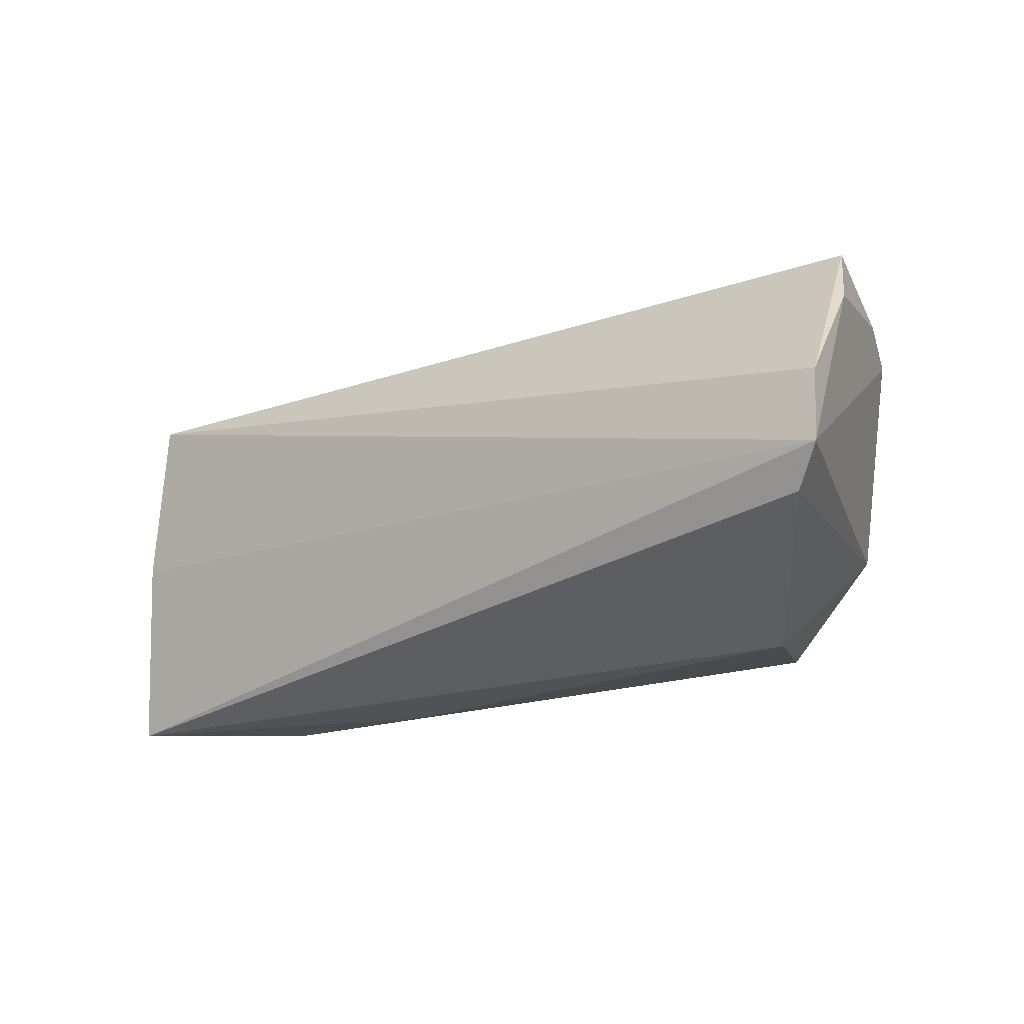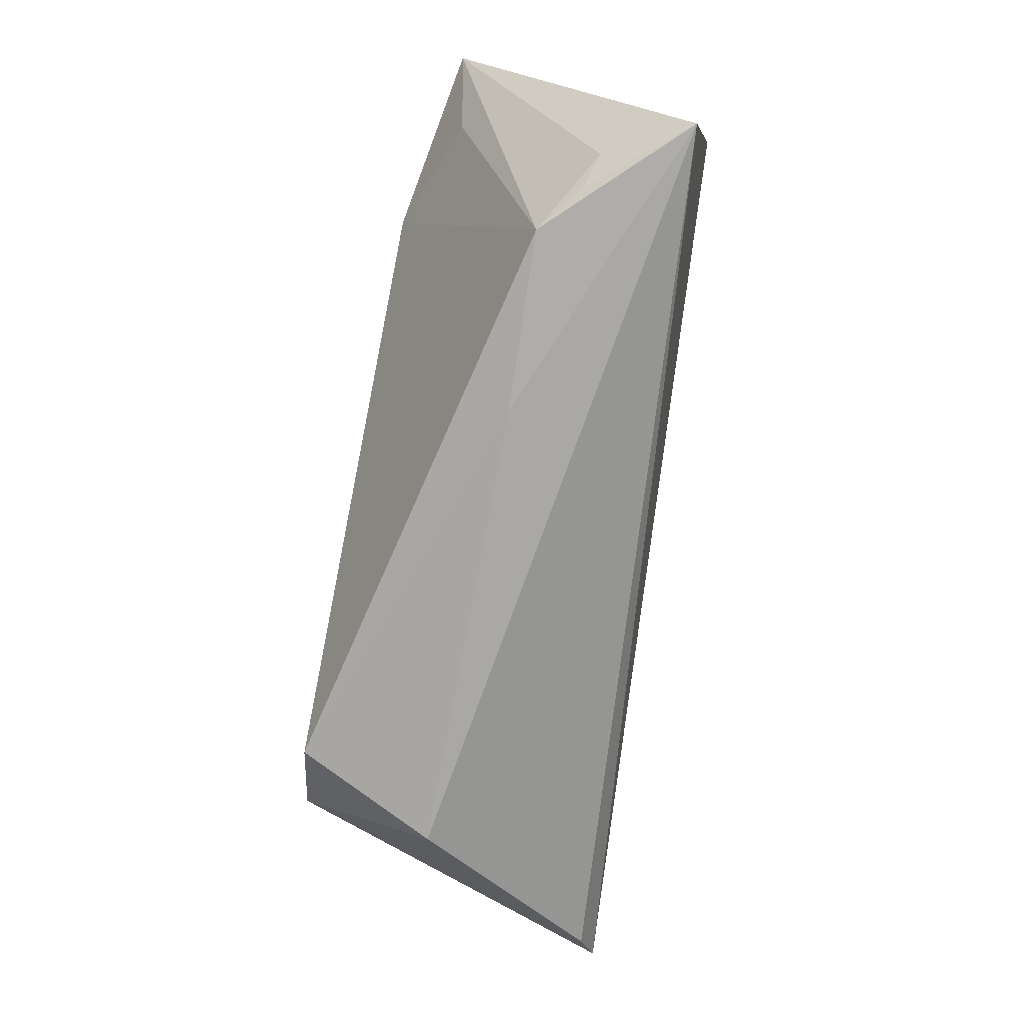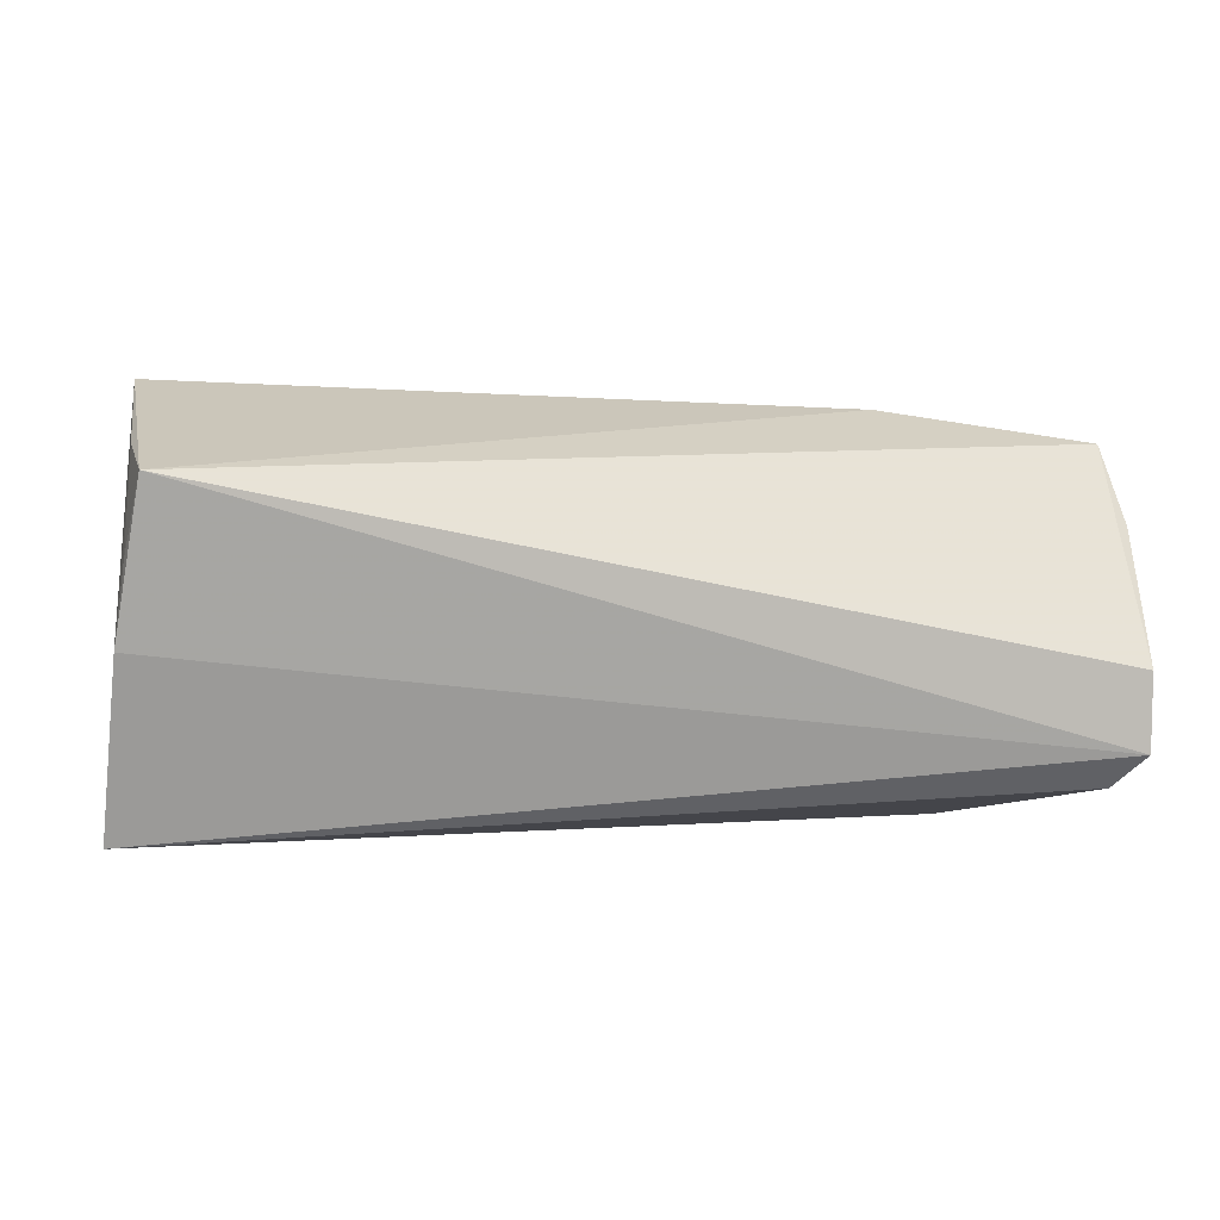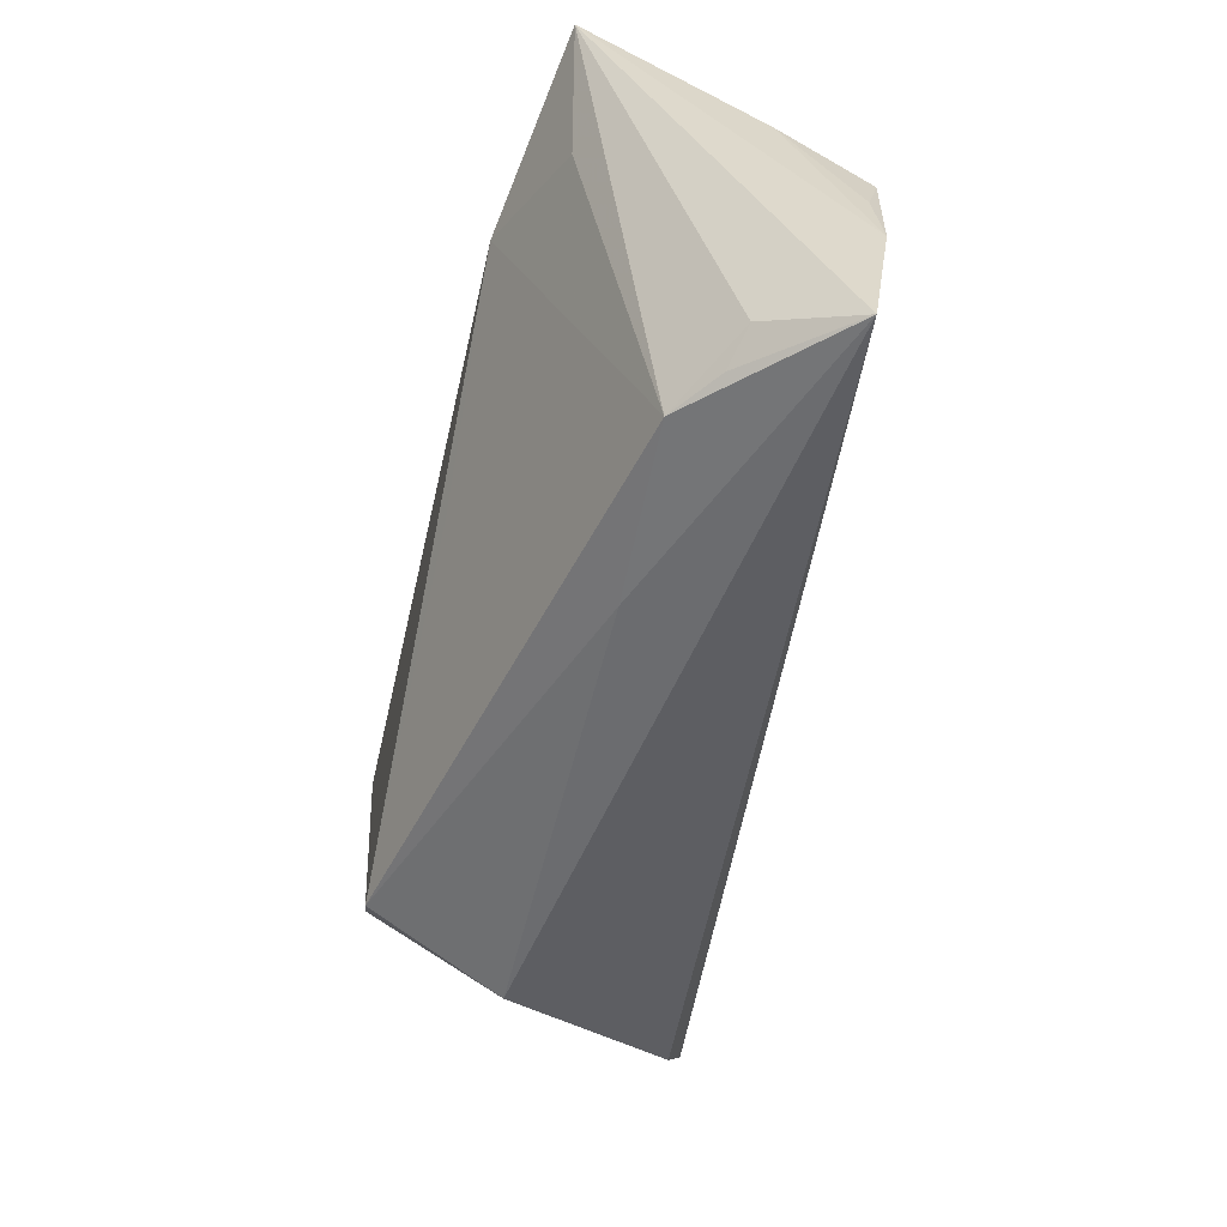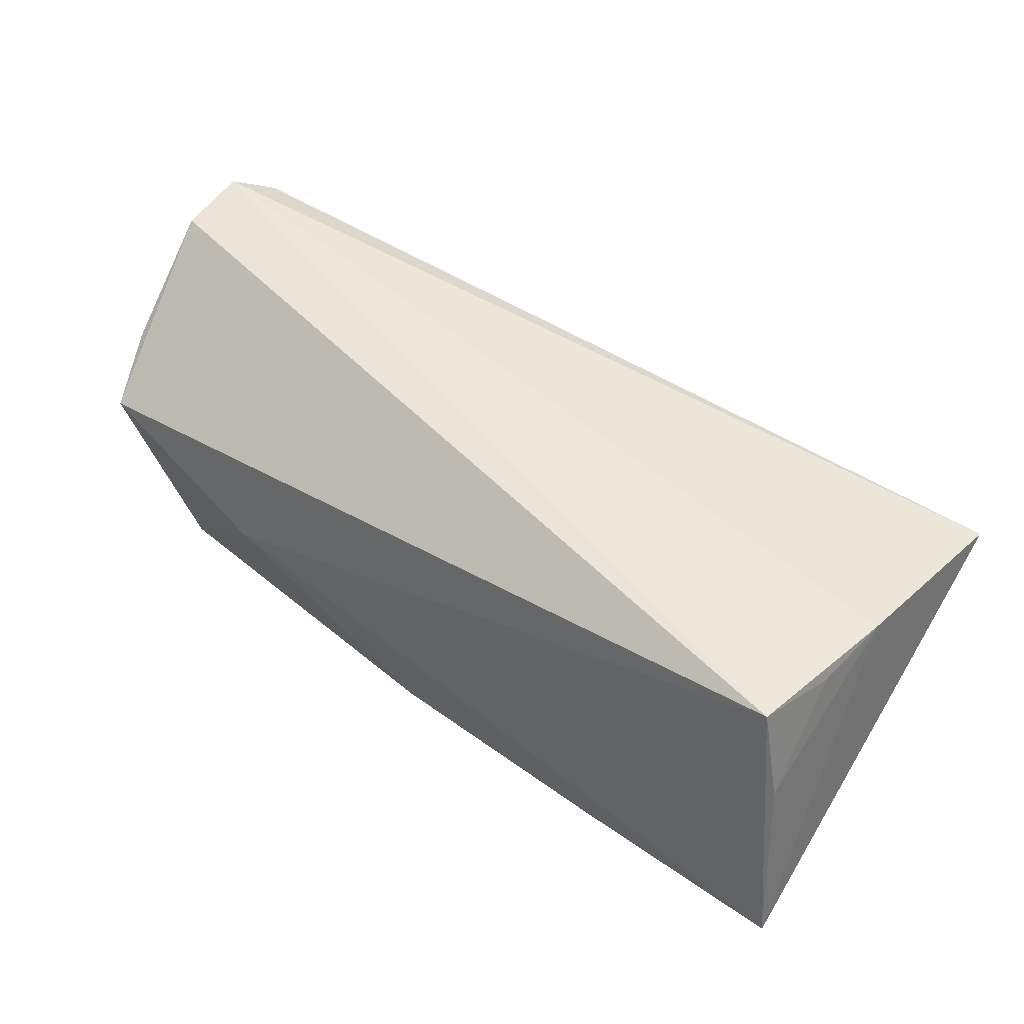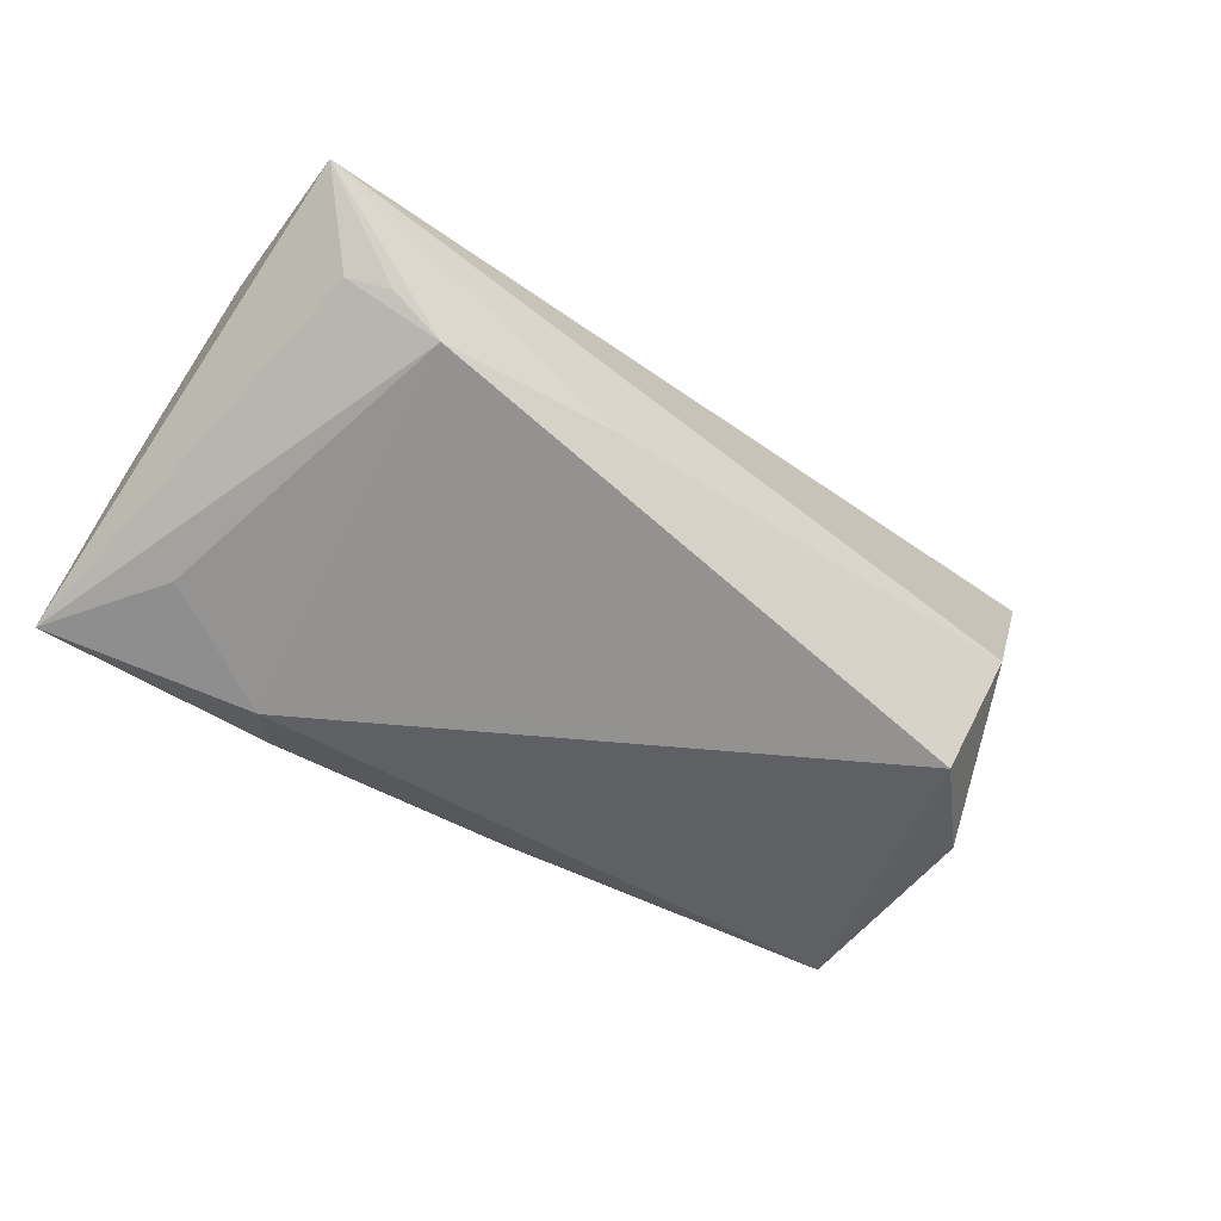
<metadata>
{"format":"obj","ext":"obj","renderer":"f3d","projection":"perspective","resolution":1024,"background":"white","views":[{"elev":-21.2,"azim":36.7,"up":"+Y"},{"elev":-75.0,"azim":-100.2,"up":"+Y"},{"elev":10.0,"azim":0.5,"up":"+Y"},{"elev":-53.6,"azim":-102.9,"up":"+Y"},{"elev":52.9,"azim":-144.4,"up":"+Z"},{"elev":-42.7,"azim":-38.6,"up":"+Z"}]}
</metadata>
<code>
v 0.05029 0.01393 -0.004991
v 0.05154 -0.01526 0.0192
v -0.05401 -0.02408 0.01199
v -0.04735 0.01739 0.01804
v -0.04981 0.007806 0.01563
v 0.03671 -0.02408 -0.003229
v -0.03243 0.01718 -0.02003
v -0.0511 -0.001843 0.01605
v 0.02946 -0.02074 -0.02003
v -0.05497 0.02411 -0.0159
v 0.04059 -0.01017 -0.0191
v 0.02874 0.02172 -0.002865
v -0.02765 0.02237 -0.01833
v -0.01819 -0.02404 -0.00287
v 0.05187 0.01882 0.005545
v -0.03917 -0.02312 -0.003487
v 0.001578 0.02126 -0.01839
v 0.04425 0.01606 -0.02003
v -0.04853 -0.01969 0.002301
v 0.04845 0.0111 -0.01066
v 0.05518 -0.002551 0.02089
v 0.05424 0.01068 0.01063
v -0.05075 0.01892 0.006121
v -0.04455 -0.02246 0.000843
v 0.05511 -0.01116 0.02159
v -0.008159 0.000402 -0.01933
v -0.04675 0.0112 -0.01421
f 7 18 9
f 10 3 8
f 8 3 25
f 25 4 8
f 25 3 2
f 3 6 2
f 9 18 11
f 11 6 9
f 25 2 11
f 11 2 6
f 19 3 10
f 10 16 19
f 14 6 3
f 3 16 14
f 9 6 14
f 14 16 9
f 10 17 13
f 13 7 10
f 17 18 13
f 18 7 13
f 27 16 10
f 10 7 27
f 27 7 16
f 9 16 26
f 26 7 9
f 16 7 26
f 23 4 10
f 10 8 23
f 10 4 12
f 4 15 12
f 12 17 10
f 12 18 17
f 12 15 18
f 21 4 25
f 21 15 4
f 18 15 1
f 24 16 3
f 3 19 24
f 24 19 16
f 5 8 4
f 4 23 5
f 5 23 8
f 20 11 18
f 18 1 20
f 25 11 20
f 20 1 25
f 15 21 22
f 22 1 15
f 22 21 25
f 25 1 22

</code>
